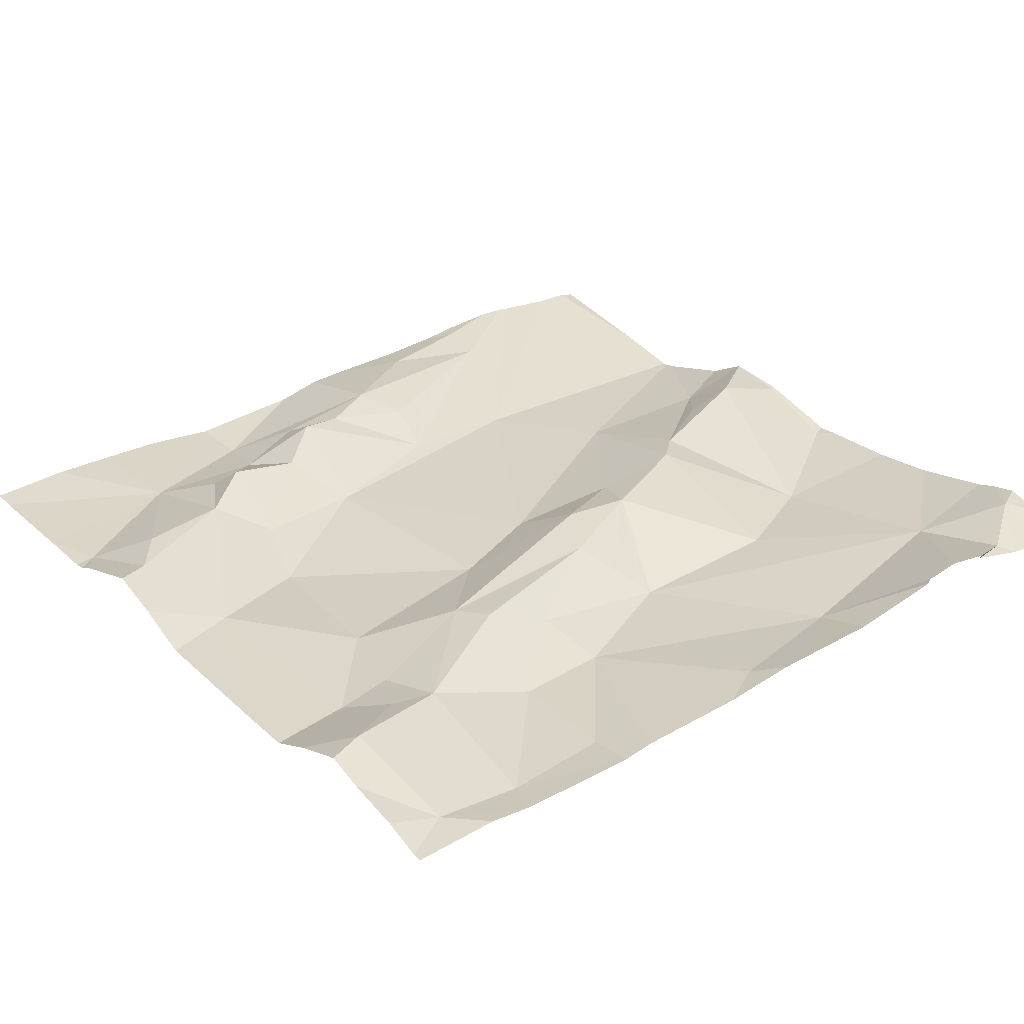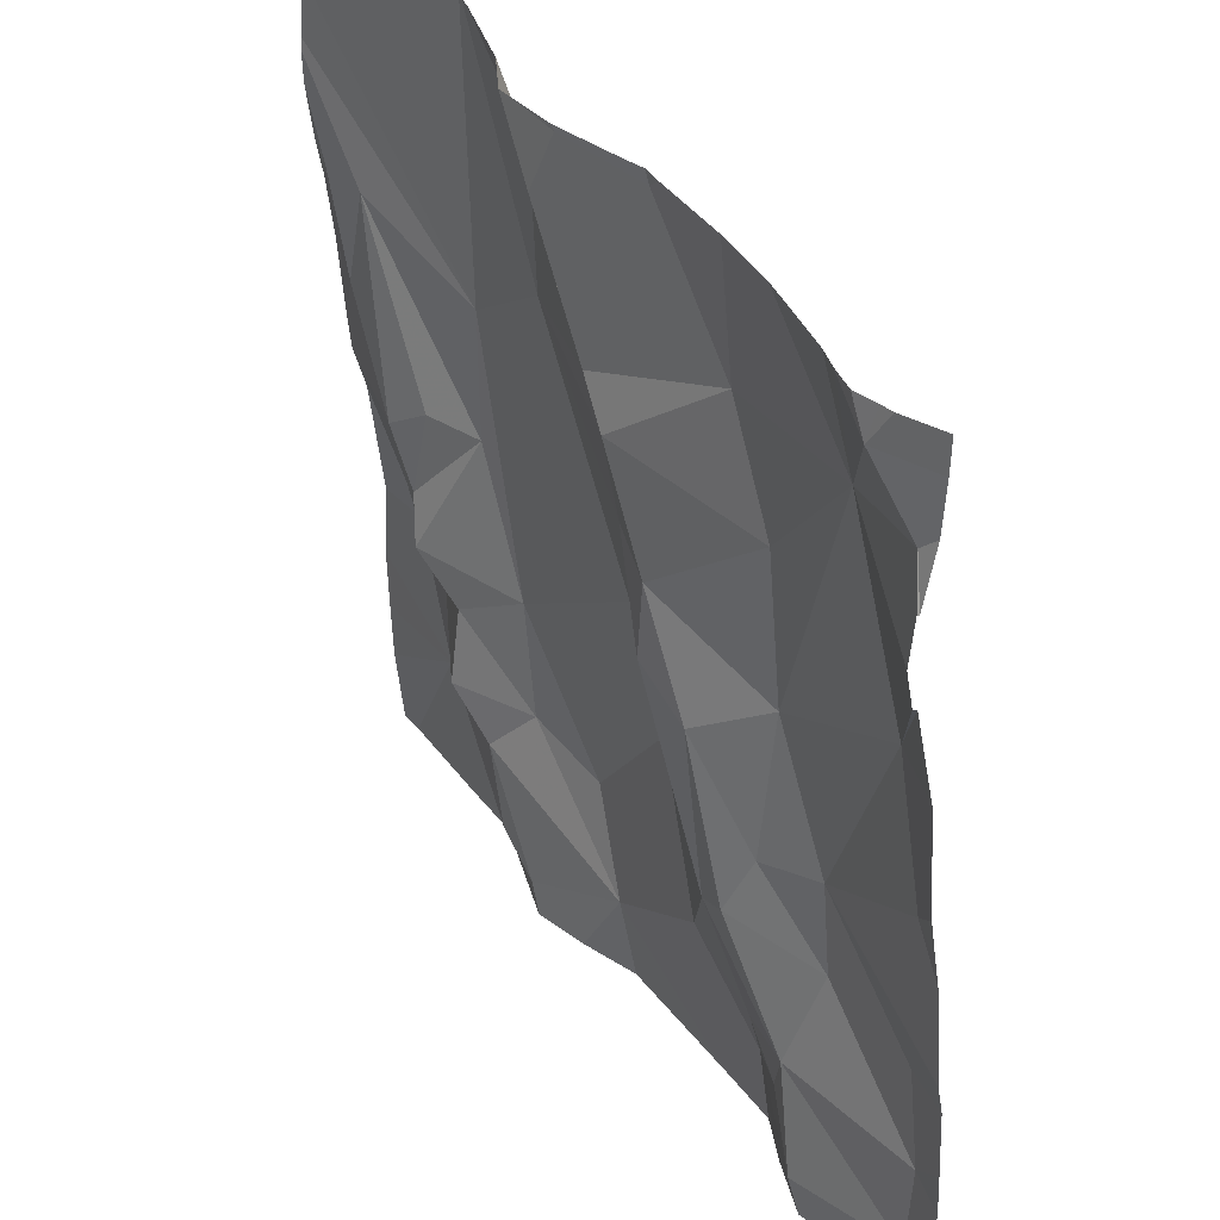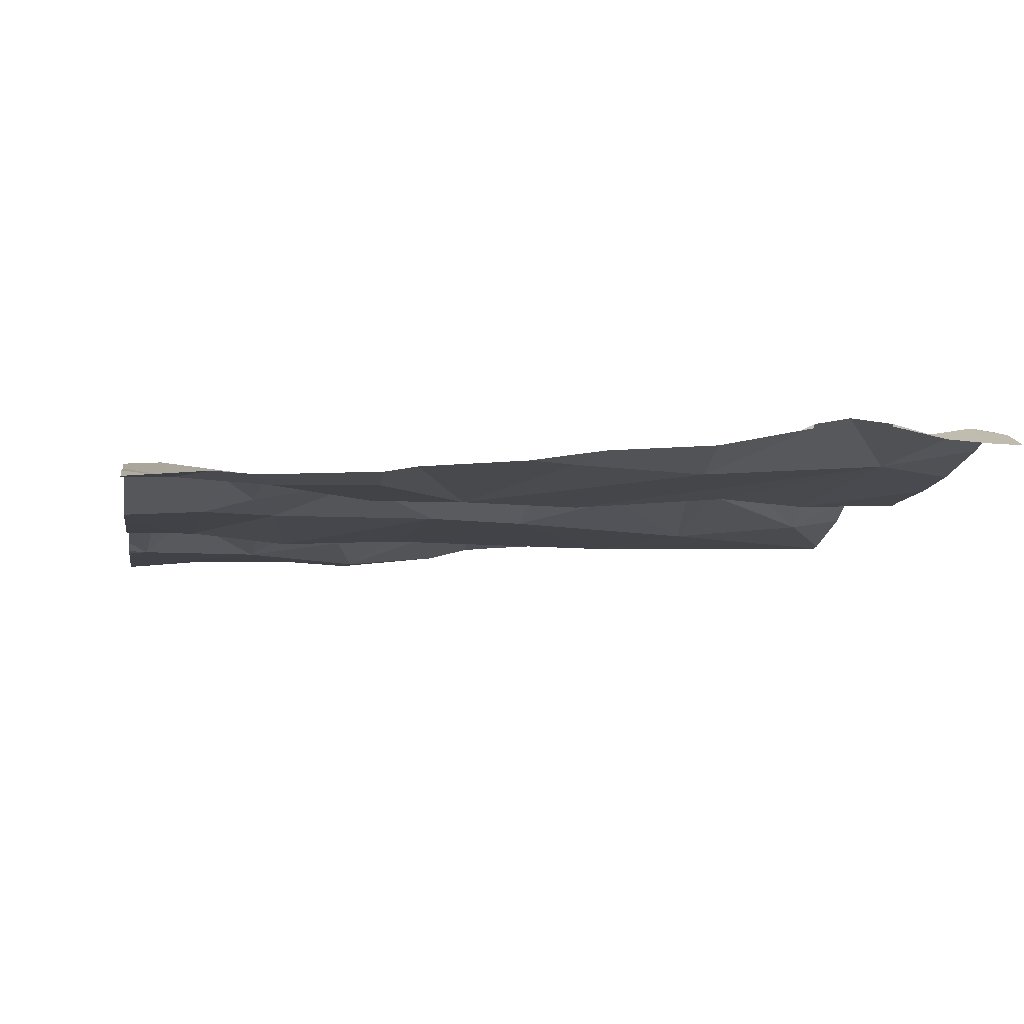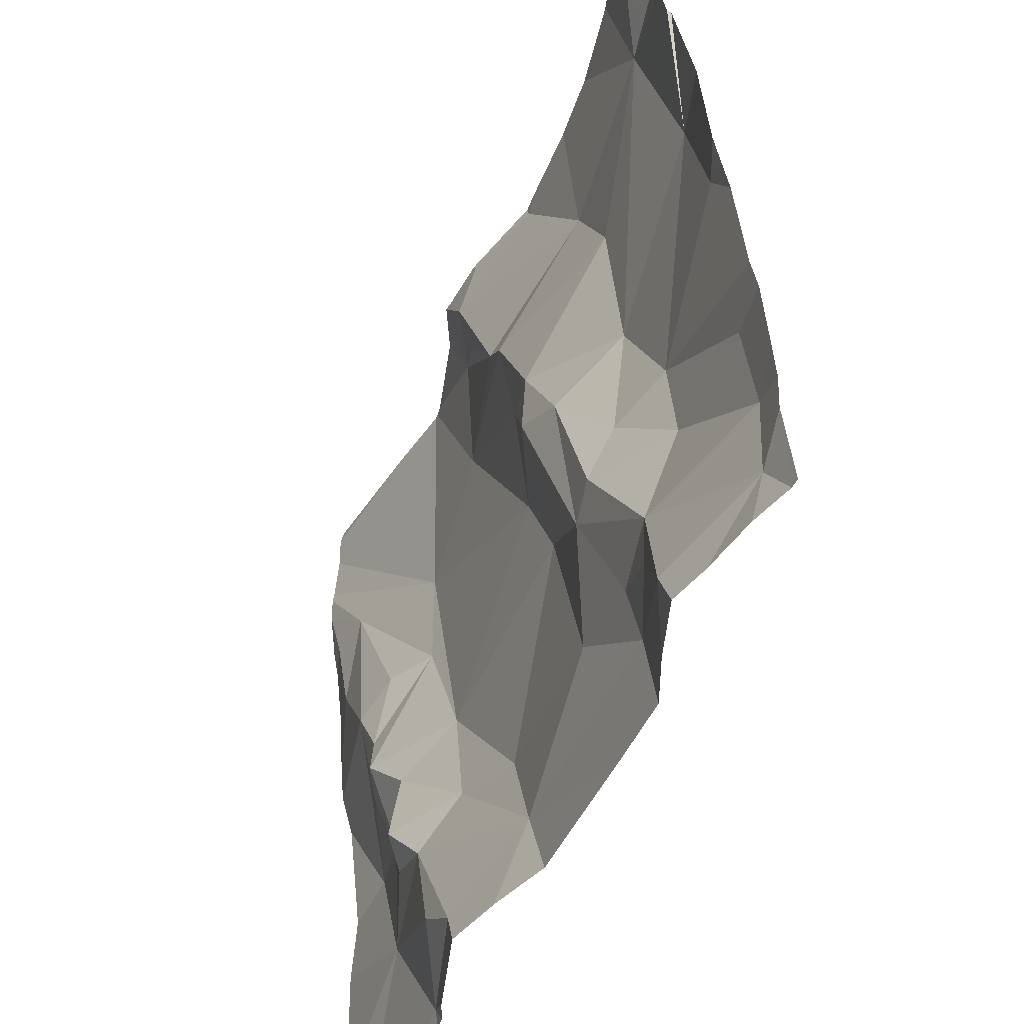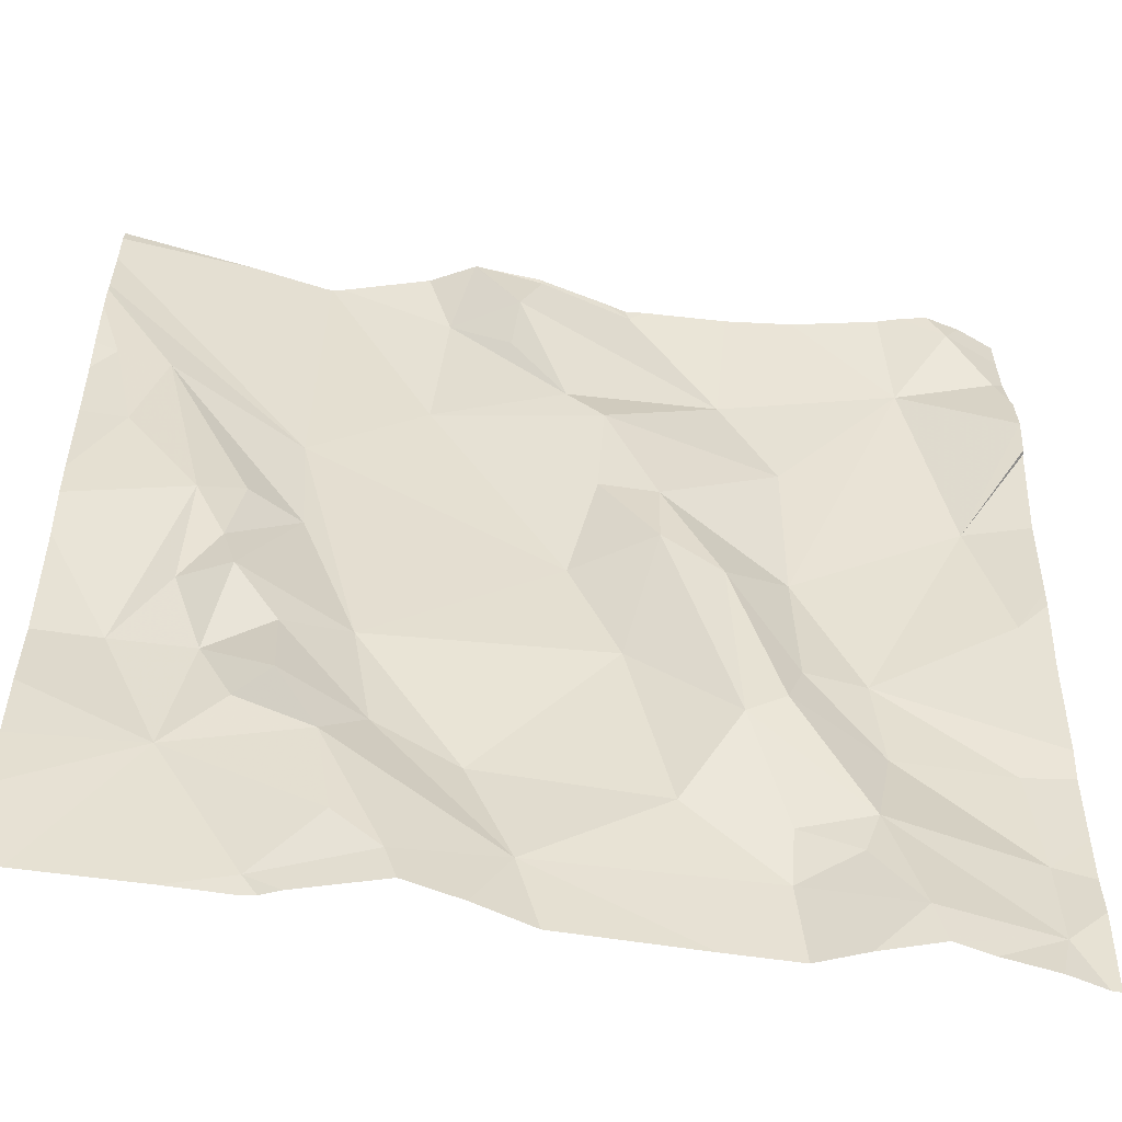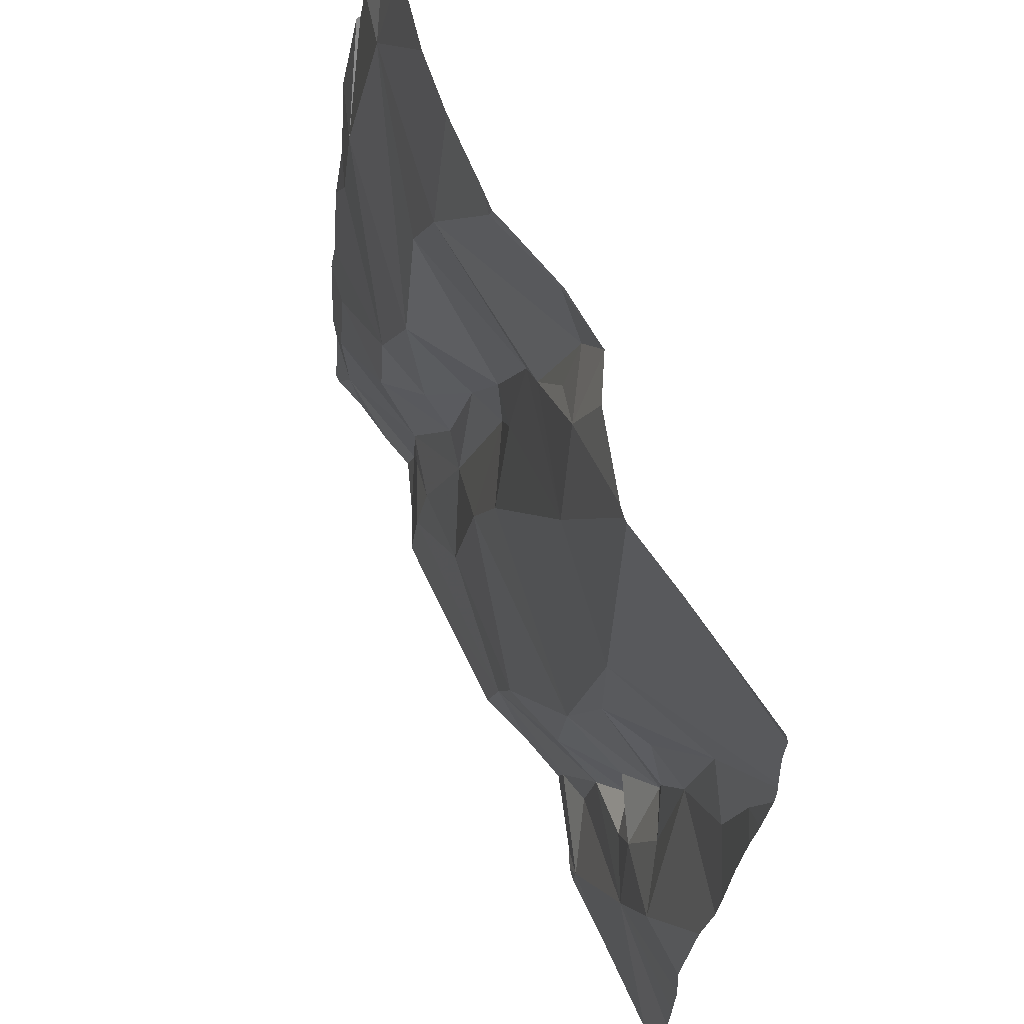
<metadata>
{"format":"obj","ext":"obj","renderer":"f3d","projection":"perspective","resolution":1024,"background":"white","views":[{"elev":26.8,"azim":52.7,"up":"+Z"},{"elev":38.1,"azim":59.6,"up":"+Y"},{"elev":-8.5,"azim":80.3,"up":"+Z"},{"elev":-50.8,"azim":67.4,"up":"+Y"},{"elev":-55.2,"azim":-7.2,"up":"+Y"},{"elev":64.5,"azim":-112.7,"up":"+Y"}]}
</metadata>
<code>
v -86.89 280.3 500.7
v -86.27 279.5 500.6
v -87 279.4 500.6
v -87.1 279.7 500.7
v -87.15 279.7 500.6
v -87.09 279.8 500.7
v -87.17 279.9 500.7
v -86.27 280.1 500.7
v -87.2 280 500.7
v -86.86 280.2 500.7
v -86.88 280.1 500.6
v -86.27 279.6 500.6
v -86.7 280.3 500.7
v -86.27 279.4 500.6
v -86.93 279.7 500.6
v -87 279.7 500.7
v -87.05 279.7 500.7
v -87.06 279.8 500.7
v -86.27 280.1 500.7
v -86.27 279.6 500.6
v -86.27 279.5 500.6
v -87.09 279.5 500.6
v -87.14 280 500.7
v -87 280 500.6
v -86.99 279.8 500.6
v -86.67 280.3 500.7
v -86.94 279.4 500.7
v -86.95 279.5 500.7
v -86.78 279.4 500.6
v -86.89 279.4 500.7
v -86.84 280.3 500.7
v -87.07 279.6 500.7
v -87.03 279.6 500.7
v -86.83 279.5 500.6
v -86.91 279.6 500.6
v -87 280.3 500.7
v -87.05 279.9 500.7
v -87 279.6 500.7
v -86.74 279.8 500.6
v -86.32 279.3 500.6
v -86.77 280.3 500.7
v -86.31 279.4 500.6
v -86.42 279.3 500.6
v -86.32 279.6 500.6
v -86.45 279.7 500.6
v -86.54 279.5 500.6
v -86.58 279.6 500.7
v -86.46 279.5 500.6
v -86.82 279.3 500.6
v -86.99 279.3 500.6
v -86.52 279.9 500.6
v -86.34 280 500.6
v -86.8 280.2 500.7
v -86.74 280.1 500.7
v -86.32 280.3 500.7
v -86.38 280.3 500.7
v -86.28 279.3 500.6
v -86.31 279.5 500.6
v -86.83 280.3 500.7
v -86.43 279.4 500.7
v -86.54 279.4 500.6
v -86.48 279.5 500.6
v -86.52 280 500.6
v -86.65 279.9 500.7
v -86.44 279.6 500.6
v -86.71 279.9 500.7
v -86.7 280 500.7
v -86.3 279.8 500.6
v -86.64 279.5 500.6
v -86.67 280.3 500.7
v -86.77 280.3 500.7
v -86.68 279.7 500.6
v -86.88 279.3 500.7
v -86.28 280.2 500.7
v -86.65 279.8 500.7
v -86.59 279.8 500.7
v -86.79 280.2 500.7
v -86.54 279.6 500.7
v -86.52 279.7 500.6
v -86.97 279.3 500.6
v -86.38 279.3 500.6
v -86.58 280.1 500.6
v -86.29 279.3 500.6
v -86.33 280.3 500.7
v -86.39 280.2 500.7
v -87 279.3 500.6
v -86.98 280.3 500.7
v -86.35 280.3 500.7
v -87.22 280 500.7
v -87.22 280 500.7
v -87.22 279.6 500.6
v -87.22 279.8 500.7
v -87.22 280.1 500.7
v -87.22 280.1 500.7
v -87.22 279.6 500.6
v -87.22 279.5 500.6
v -87.22 280.2 500.7
v -87.22 280.2 500.7
v -86.99 280.3 500.7
v -87.22 279.4 500.6
v -87.22 280.2 500.7
v -87.22 279.9 500.7
v -87.22 279.8 500.7
v -87.22 280.3 500.7
v -86.27 279.8 500.6
v -86.27 279.8 500.6
v -86.27 279.9 500.7
v -86.27 280 500.7
v -86.27 280.2 500.7
v -86.27 279.8 500.6
v -86.27 280.1 500.7
v -86.27 280.1 500.7
v -86.27 280.1 500.7
v -86.27 280.3 500.7
v -86.76 279.3 500.6
v -86.53 279.3 500.6
v -86.48 279.3 500.6
v -86.61 279.3 500.6
v -87.07 279.3 500.6
v -87.19 279.3 500.6
v -86.27 279.3 500.6
v -87.19 279.3 500.6
v -87.22 279.3 500.6
v -86.56 280.3 500.7
v -86.49 280.3 500.7
v -86.4 280.3 500.7
v -86.84 280.3 500.7
v -86.65 280.3 500.7
v -86.31 280.3 500.7
v -87.03 280.3 500.7
v -87.08 280.3 500.7
v -87.22 280.3 500.7
v -87.22 280.3 500.7
v -86.27 280.3 500.7
f 126 85 56
f 5 4 6
f 7 9 89
f 99 10 87
f 109 74 8
f 16 15 17
f 18 6 4
f 125 85 126
f 108 52 107
f 24 23 25
f 119 3 22
f 22 27 28
f 30 29 28
f 30 3 80
f 107 68 106
f 106 68 110
f 32 4 5
f 17 18 4
f 22 33 32
f 3 27 22
f 5 22 32
f 22 5 91
f 34 15 35
f 35 28 29
f 28 27 30
f 6 23 7
f 28 33 22
f 23 24 98
f 24 11 99
f 93 23 101
f 25 18 17
f 6 7 102
f 92 6 103
f 23 9 7
f 25 37 18
f 28 35 38
f 15 16 35
f 38 33 28
f 15 39 24
f 24 25 15
f 6 18 37
f 27 3 30
f 15 25 17
f 124 82 85
f 6 37 23
f 37 25 23
f 104 97 130
f 24 39 11
f 55 84 129
f 34 35 29
f 118 29 115
f 38 16 32
f 32 33 38
f 17 4 32
f 32 16 17
f 35 16 38
f 45 44 20
f 47 46 48
f 52 51 45
f 53 10 54
f 11 54 10
f 42 60 43
f 62 61 60
f 117 60 116
f 51 63 64
f 58 44 65
f 65 44 45
f 20 58 2
f 66 64 67
f 46 61 62
f 48 62 60
f 60 42 48
f 45 68 52
f 69 61 46
f 29 30 73
f 71 70 13
f 69 46 47
f 34 69 72
f 48 58 65
f 116 61 29
f 64 75 76
f 10 53 77
f 67 54 11
f 42 58 48
f 78 65 79
f 78 47 48
f 67 64 63
f 75 39 72
f 68 45 12
f 21 42 14
f 56 84 88
f 88 84 55
f 52 68 107
f 77 54 82
f 115 29 49
f 67 11 66
f 59 71 41
f 66 11 39
f 82 63 85
f 49 29 73
f 72 47 75
f 124 85 125
f 15 72 39
f 112 52 113
f 82 54 67
f 19 85 112
f 84 74 109
f 85 84 56
f 82 70 77
f 77 71 59
f 84 85 74
f 46 62 48
f 77 53 54
f 48 65 78
f 72 15 34
f 51 79 45
f 76 79 51
f 51 64 76
f 82 67 63
f 34 29 69
f 60 61 116
f 41 71 13
f 61 69 29
f 116 29 118
f 63 51 85
f 81 42 43
f 52 85 51
f 47 72 69
f 64 66 75
f 45 79 65
f 31 77 127
f 26 70 128
f 39 75 66
f 78 79 76
f 47 78 76
f 76 75 47
f 70 82 124
f 70 71 77
f 105 68 12
f 119 22 120
f 43 60 117
f 89 9 94
f 90 7 89
f 8 74 19
f 91 5 92
f 19 74 85
f 92 5 6
f 13 70 26
f 93 9 23
f 94 9 93
f 14 42 57
f 21 58 42
f 95 22 91
f 96 22 95
f 57 42 83
f 40 42 81
f 97 24 36
f 98 24 97
f 2 58 21
f 31 10 77
f 122 100 123
f 12 45 20
f 100 22 96
f 101 23 98
f 20 44 58
f 102 7 90
f 103 6 102
f 83 42 40
f 1 10 31
f 50 3 86
f 110 68 105
f 111 52 108
f 73 30 80
f 112 85 52
f 80 3 50
f 36 24 99
f 113 52 111
f 114 84 109
f 87 10 1
f 129 114 134
f 86 3 119
f 120 22 122
f 121 14 57
f 122 22 100
f 99 11 10
f 127 77 59
f 128 70 124
f 129 84 114
f 130 97 36
f 131 104 130
f 132 104 131
f 133 104 132

</code>
